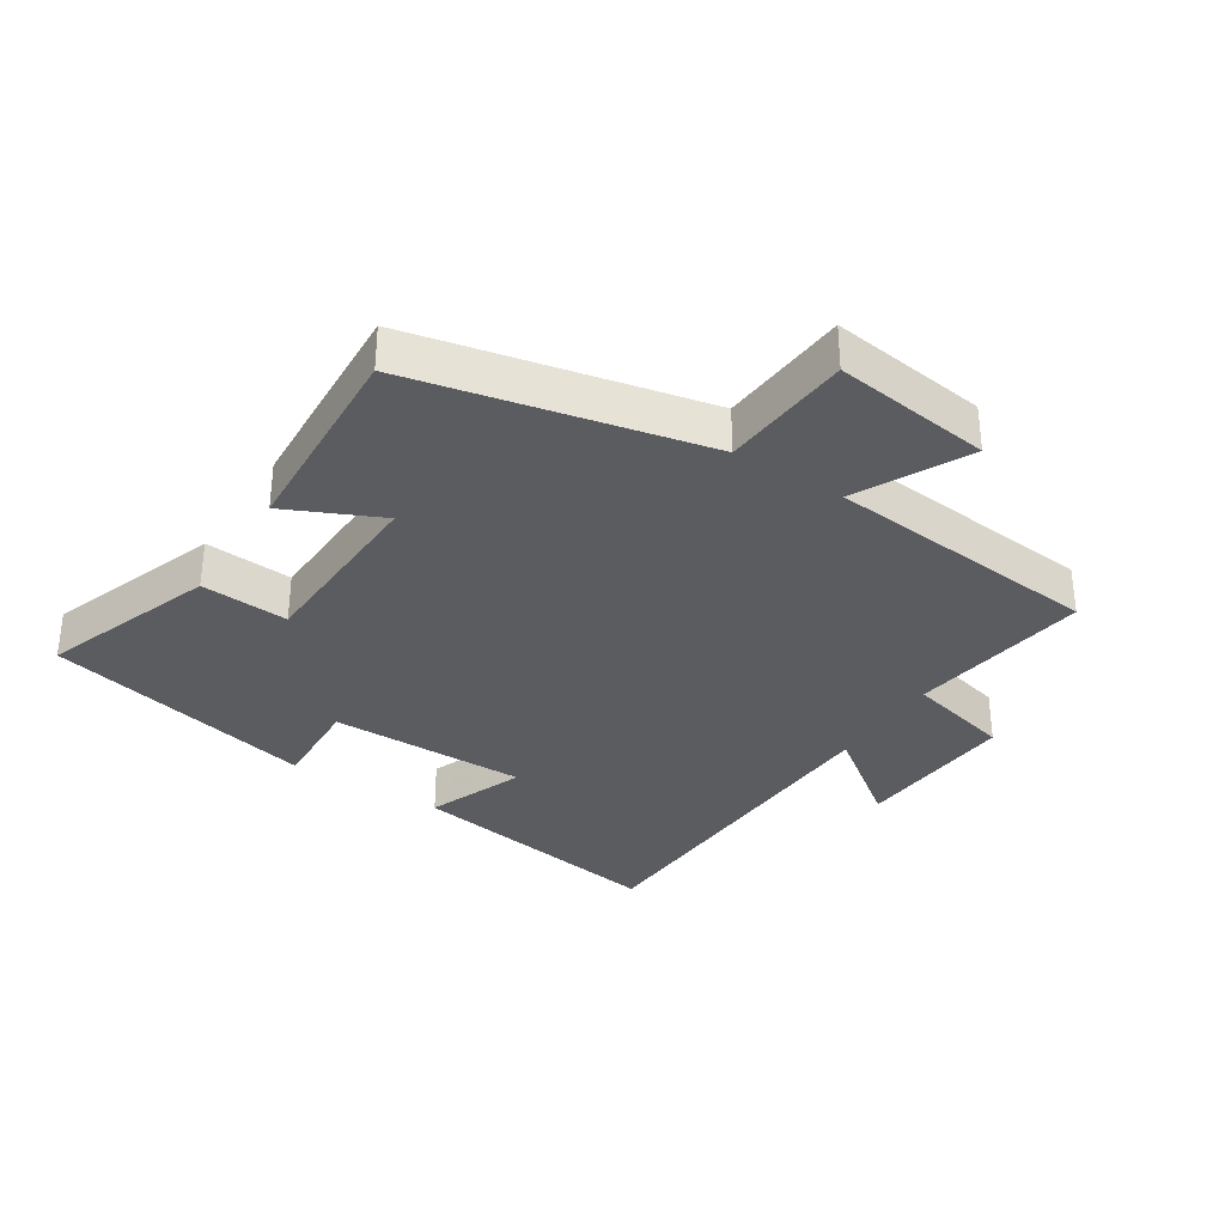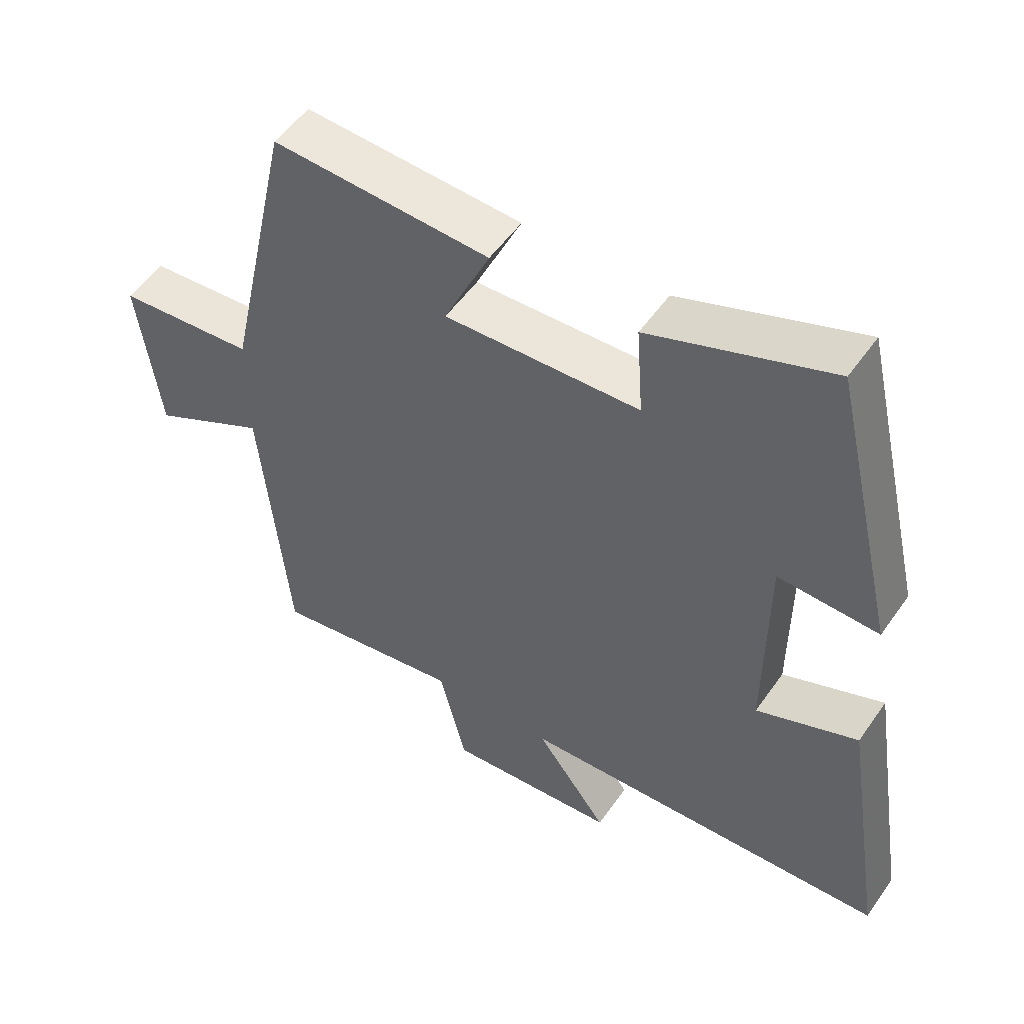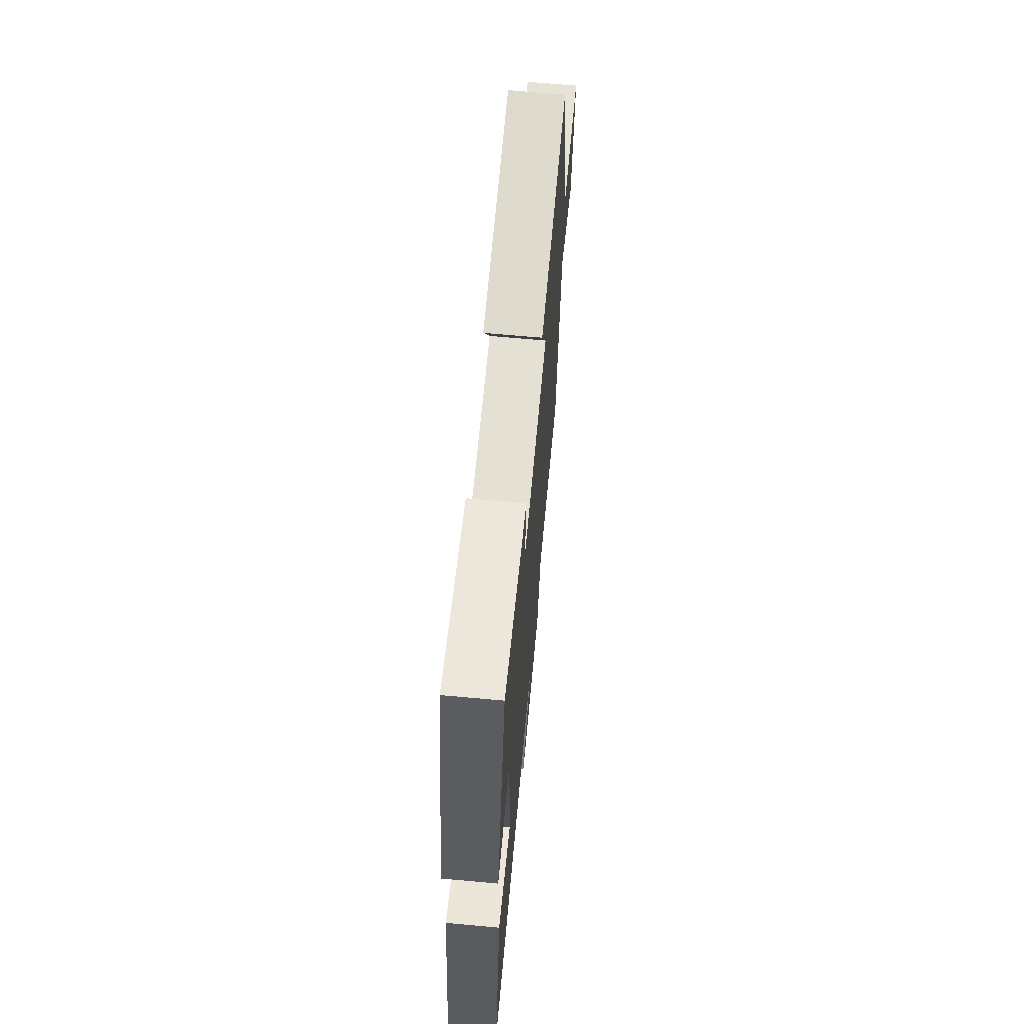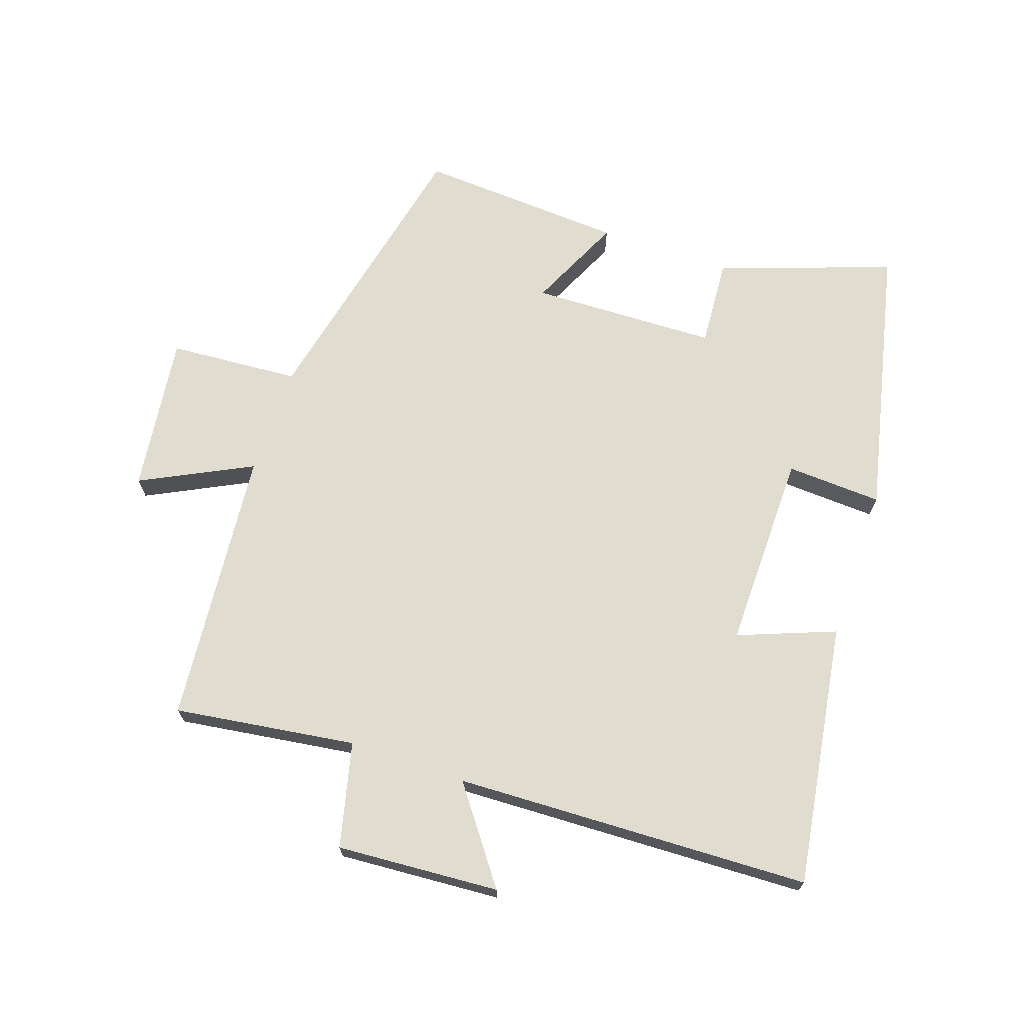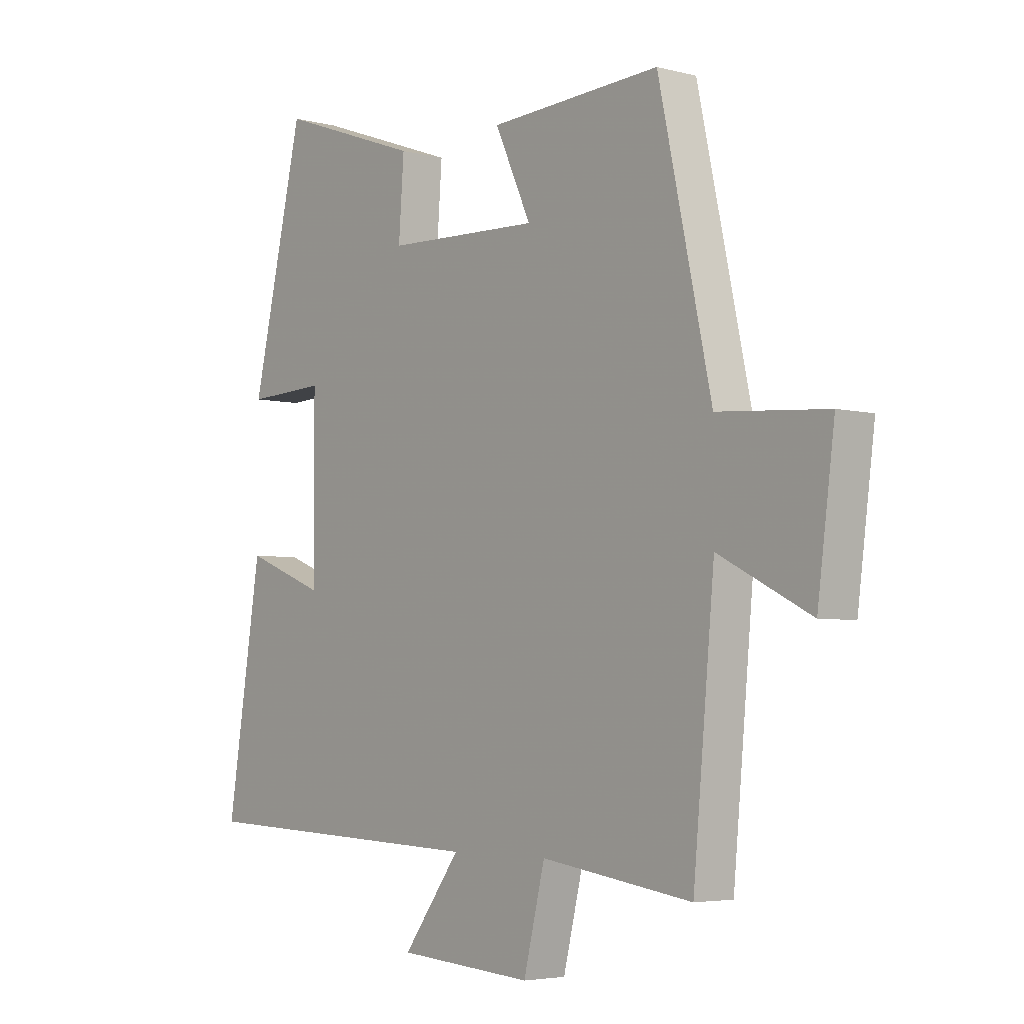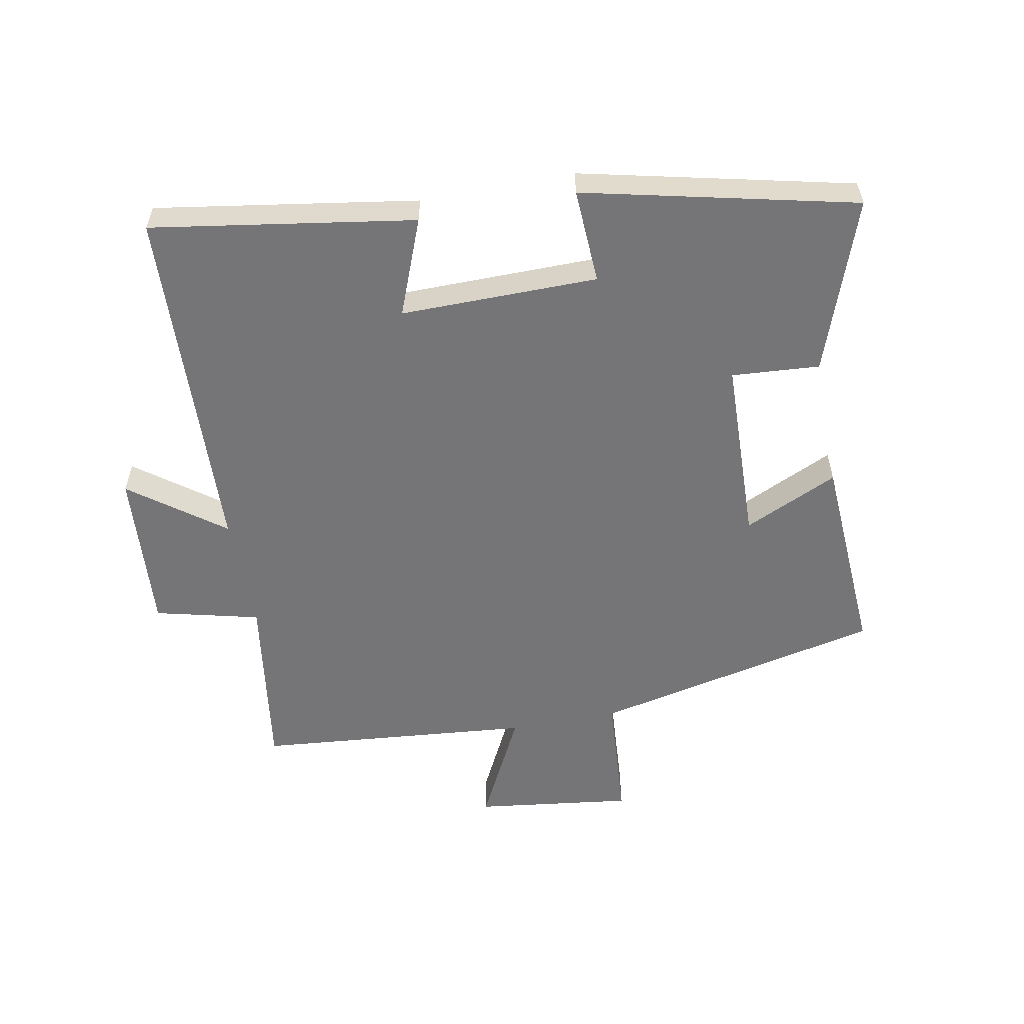
<metadata>
{"format":"obj","ext":"obj","renderer":"f3d","projection":"perspective","resolution":1024,"background":"white","views":[{"elev":-33.6,"azim":57.3,"up":"+Y"},{"elev":52.6,"azim":-146.0,"up":"+Z"},{"elev":68.0,"azim":-84.8,"up":"+Z"},{"elev":69.6,"azim":-160.9,"up":"+Y"},{"elev":-4.4,"azim":50.1,"up":"+Z"},{"elev":-56.6,"azim":-79.2,"up":"+Y"}]}
</metadata>
<code>
v -0.565 0.07 -0.478
v -0.5 0.07 -0.069
v -0.349 0.07 -0.128
v -0.351 0.07 0.18
v -0.5 0.07 0.173
v -0.402 0.07 0.596
v -0.133 0.07 0.5
v -0.143 0.07 0.363
v 0.147 0.07 0.353
v 0.079 0.07 0.5
v 0.401 0.07 0.518
v 0.5 0.07 0.064
v 0.704 0.07 0.049
v 0.672 0.07 -0.197
v 0.5 0.07 -0.11
v 0.46 0.07 -0.541
v 0.177 0.07 -0.5
v 0.137 0.07 -0.663
v -0.117 0.07 -0.645
v -0.009 0.07 -0.5
v -0.565 0 -0.478
v -0.5 0 -0.069
v -0.349 0 -0.128
v -0.351 0 0.18
v -0.5 0 0.173
v -0.402 0 0.596
v -0.133 0 0.5
v -0.143 0 0.363
v 0.147 0 0.353
v 0.079 0 0.5
v 0.401 0 0.518
v 0.5 0 0.064
v 0.704 0 0.049
v 0.672 0 -0.197
v 0.5 0 -0.11
v 0.46 0 -0.541
v 0.177 0 -0.5
v 0.137 0 -0.663
v -0.117 0 -0.645
v -0.009 0 -0.5
f 17 18 19 20
f 1 2 3
f 20 1 3
f 17 20 3
f 17 3 4
f 16 17 4
f 15 16 4
f 12 13 14 15
f 11 12 15
f 10 11 15
f 9 10 15
f 8 9 15 4
f 6 7 8
f 5 6 8
f 4 5 8
f 40 39 38 37
f 23 22 21
f 23 21 40
f 23 40 37
f 24 23 37
f 24 37 36
f 24 36 35
f 35 34 33 32
f 35 32 31
f 35 31 30
f 35 30 29
f 24 35 29 28
f 28 27 26
f 28 26 25
f 28 25 24
f 1 21 22 2
f 2 22 23 3
f 3 23 24 4
f 4 24 25 5
f 5 25 26 6
f 6 26 27 7
f 7 27 28 8
f 8 28 29 9
f 9 29 30 10
f 10 30 31 11
f 11 31 32 12
f 12 32 33 13
f 13 33 34 14
f 14 34 35 15
f 15 35 36 16
f 16 36 37 17
f 17 37 38 18
f 18 38 39 19
f 19 39 40 20
f 20 40 21 1

</code>
